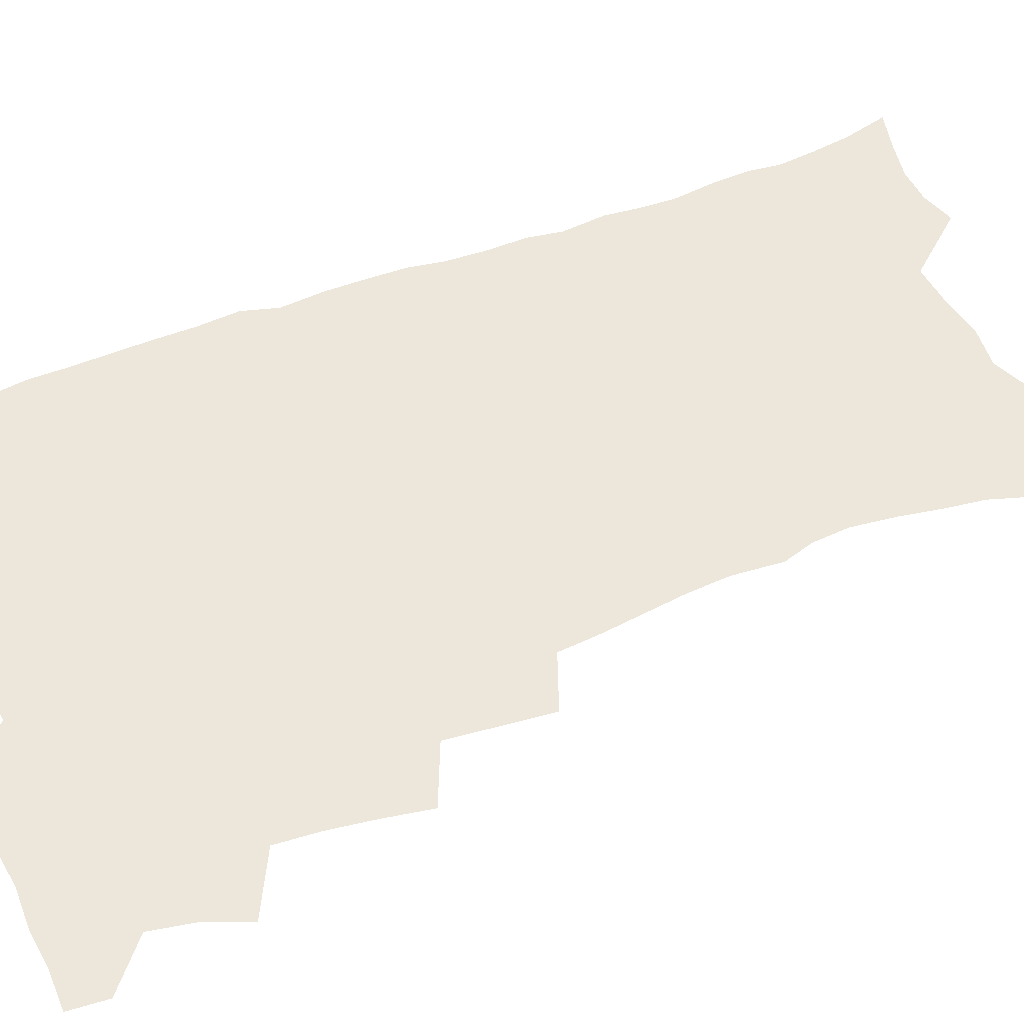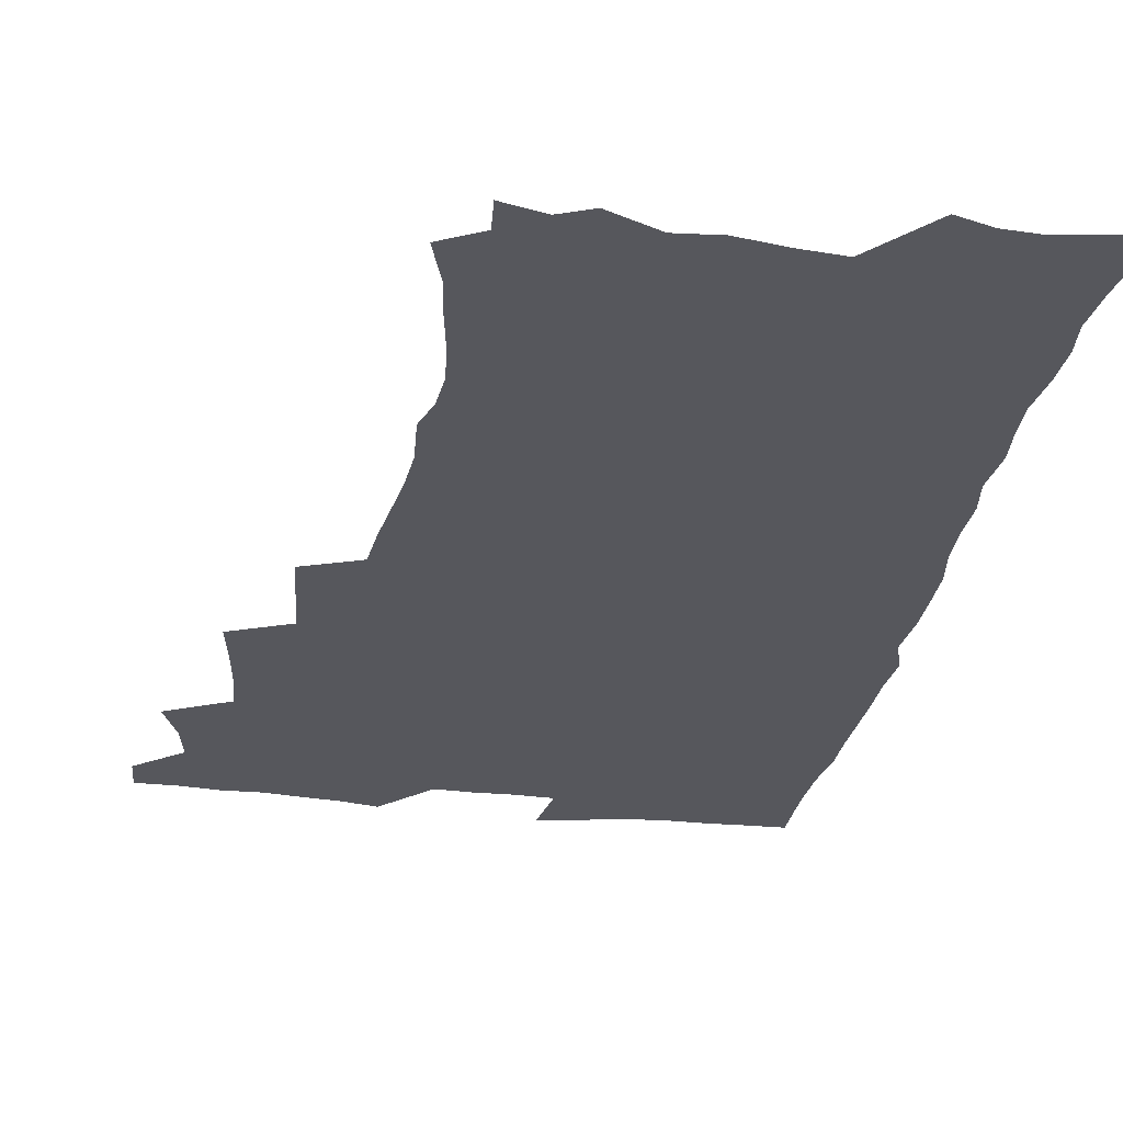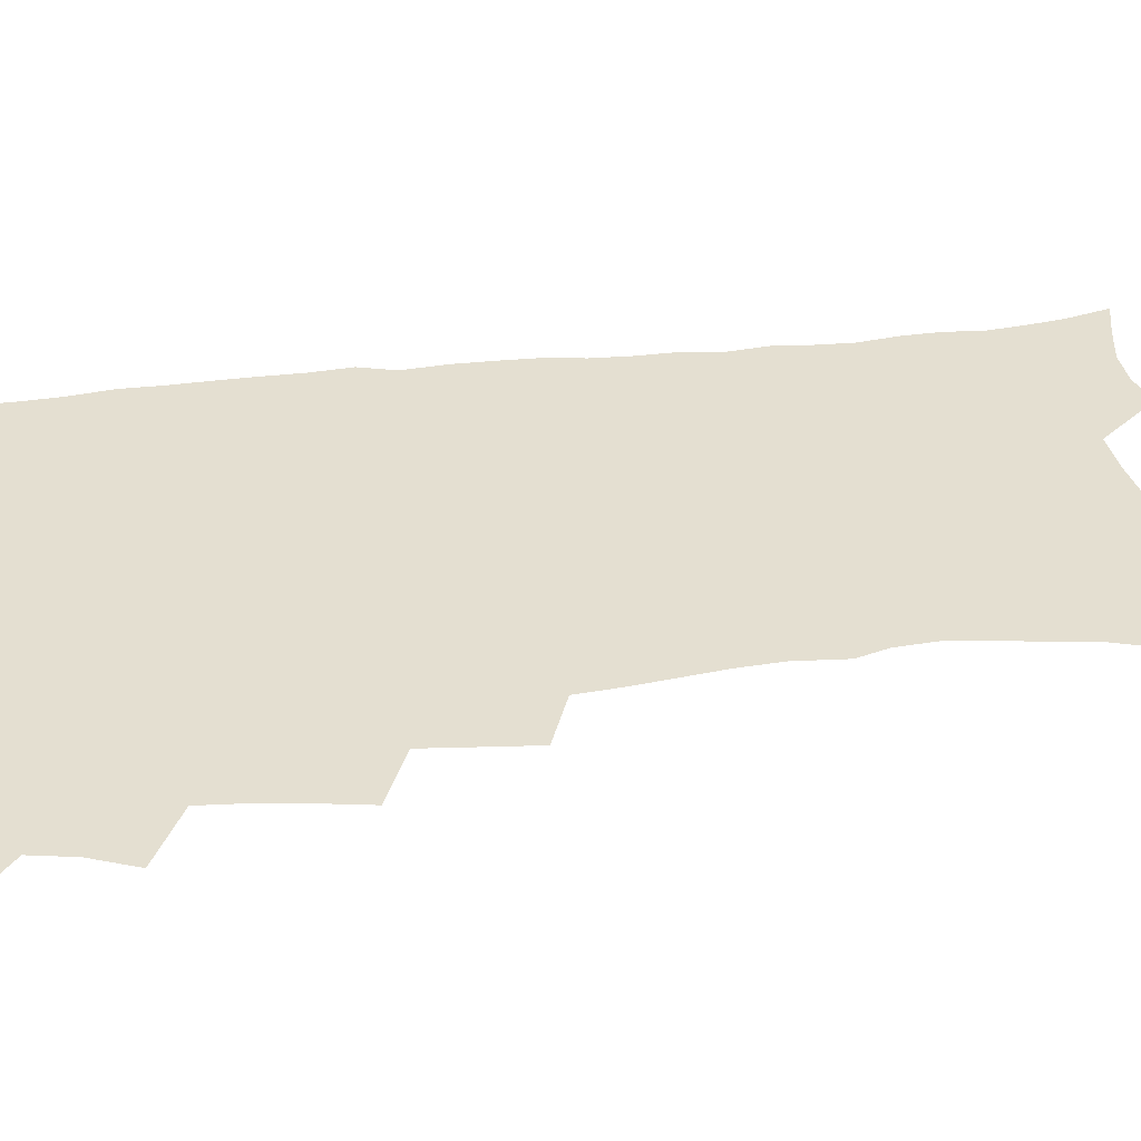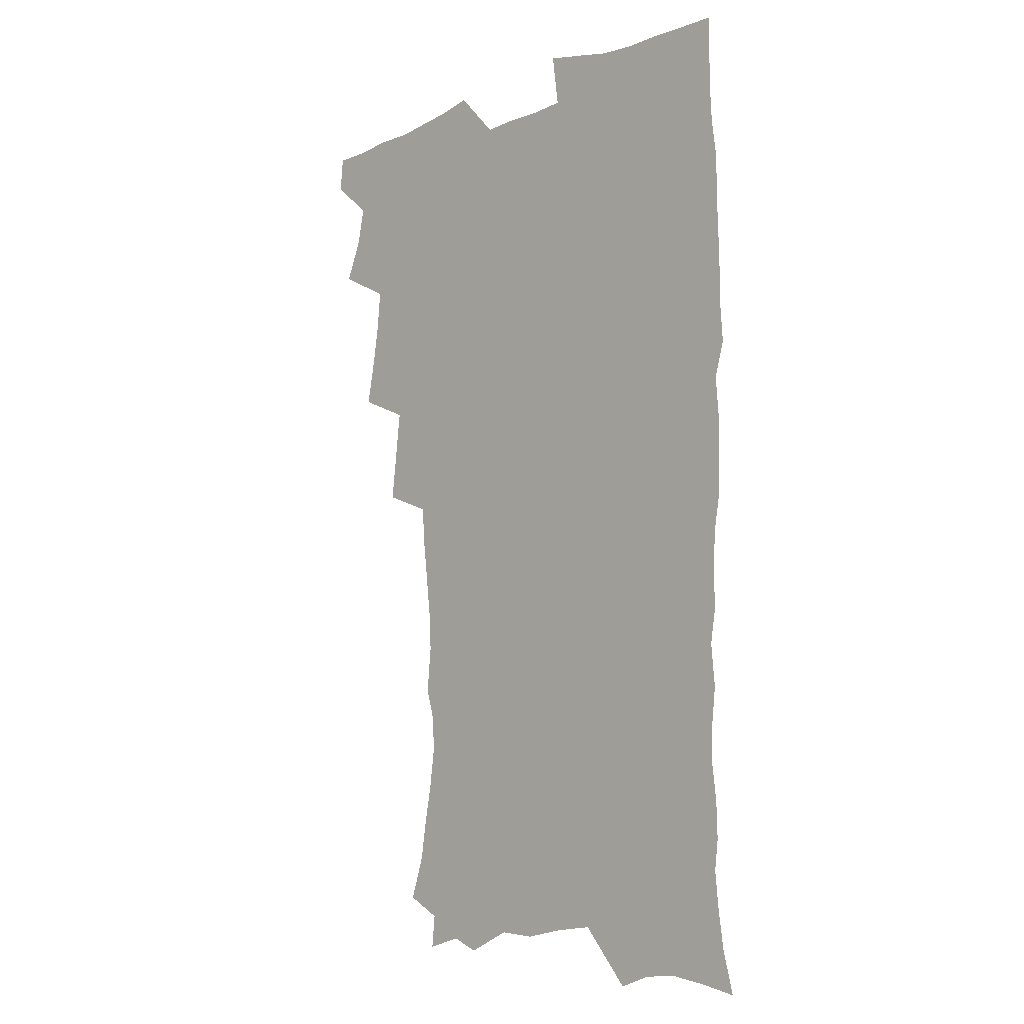
<metadata>
{"format":"obj","ext":"obj","renderer":"f3d","projection":"perspective","resolution":1024,"background":"white","views":[{"elev":51.7,"azim":-113.0,"up":"+Z"},{"elev":-27.6,"azim":-10.0,"up":"+Z"},{"elev":36.7,"azim":-98.5,"up":"+Z"},{"elev":-10.6,"azim":45.7,"up":"+Y"}]}
</metadata>
<code>
v 463.5 553.8 0
v 464.8 568.6 0
v 471 505.4 0
v 478.1 522.4 0
v 481.3 538.4 0
v 482.1 553.2 0
v 481 568.5 0
v 487.2 440.1 0
v 490.7 458.2 0
v 493.4 475.8 0
v 494.9 492.7 0
v 498.8 509.4 0
v 498.1 523.9 0
v 497.9 538.7 0
v 497.5 553.4 0
v 495.7 570 0
v 505.7 390.5 0
v 507.9 410.1 0
v 510.2 429.7 0
v 511.3 447 0
v 511.6 462.9 0
v 509 477.3 0
v 513.2 494.9 0
v 514.7 510.3 0
v 514.2 524.4 0
v 513.4 539.1 0
v 512.3 554.3 0
v 511.4 569.4 0
v 522.6 204.3 0
v 528.5 222 0
v 530.7 237 0
v 533.8 253.6 0
v 536 270.5 0
v 535.1 284.9 0
v 531.5 296.9 0
v 533.3 316.2 0
v 532.4 332.5 0
v 530.5 348.5 0
v 528.6 364.8 0
v 527.2 381.8 0
v 526.4 399 0
v 526.7 416.4 0
v 526.7 432.6 0
v 528.3 449.8 0
v 529.5 466.1 0
v 529.2 481.1 0
v 528.4 495.8 0
v 528.7 510.3 0
v 528.8 524.8 0
v 528.7 539.4 0
v 527.1 555.3 0
v 525.7 571.1 0
v 535.9 182.6 0
v 537.2 196 0
v 540.2 211.3 0
v 547.2 231.9 0
v 549.6 248.4 0
v 551.1 264.6 0
v 550.2 278.4 0
v 550.2 294 0
v 548.4 308 0
v 549.6 326.7 0
v 547.4 340.6 0
v 546.5 356.7 0
v 545.6 372.8 0
v 543.8 387.8 0
v 543.4 404.1 0
v 545 421.9 0
v 544.6 437 0
v 543.9 451.7 0
v 544.3 467 0
v 544.9 482.2 0
v 545.2 496.7 0
v 545.3 510.9 0
v 545.1 525.1 0
v 543.6 540.2 0
v 541.7 556.4 0
v 540 572.5 0
v 551.3 186.5 0
v 556.5 204 0
v 561 222.7 0
v 562.7 238.6 0
v 565.3 256.3 0
v 565.6 271.4 0
v 564.9 285.6 0
v 564.1 300.1 0
v 563.1 314.9 0
v 563.7 332.6 0
v 562.5 347.1 0
v 561.9 362.6 0
v 560.1 376.6 0
v 559.1 391.7 0
v 558.6 407 0
v 559.8 423.9 0
v 559.7 438.9 0
v 559.1 453.3 0
v 559.9 468.6 0
v 560.2 483.1 0
v 560.4 497.3 0
v 560.8 511.3 0
v 560.7 524.8 0
v 559.1 539.7 0
v 556.6 556.7 0
v 554 575.4 0
v 562.8 181.5 0
v 573.4 210.5 0
v 576.4 228.5 0
v 577.2 243.6 0
v 578.3 259.7 0
v 578.1 274.1 0
v 577.8 289.2 0
v 577 303.4 0
v 577 319.9 0
v 576.7 335.4 0
v 576.4 351 0
v 575.9 365.9 0
v 575.2 380.7 0
v 575 396.1 0
v 574.7 411.1 0
v 573.9 425.1 0
v 573.9 439.9 0
v 573.7 454.3 0
v 574.8 469.8 0
v 574.2 483.5 0
v 574.9 497.9 0
v 575.1 511.6 0
v 574.5 525.3 0
v 573.5 539.8 0
v 572 555.6 0
v 581.7 189.5 0
v 588.5 214.7 0
v 591 233.5 0
v 590.8 246.8 0
v 591.1 262.2 0
v 591.1 277.4 0
v 590.4 291.1 0
v 590.1 306.4 0
v 589.9 321.9 0
v 589.5 336.9 0
v 589.5 353.5 0
v 589.1 367 0
v 589.2 383.2 0
v 588.9 397.9 0
v 588.6 412.4 0
v 589 427.6 0
v 588 441 0
v 588.7 456.3 0
v 588.8 470.5 0
v 588.6 484.2 0
v 588.7 498.1 0
v 588.8 511.8 0
v 588.4 525.8 0
v 587.6 540.7 0
v 586.5 556.1 0
v 597.5 187.8 0
v 602.2 215.2 0
v 603.3 232.4 0
v 603.4 246.7 0
v 603.7 263.2 0
v 603.7 279.1 0
v 603.5 293.9 0
v 603.3 309.4 0
v 603.1 324.8 0
v 602.7 338.9 0
v 602.4 352.2 0
v 602.4 368.4 0
v 602.5 383.9 0
v 602.4 399 0
v 602.3 412.9 0
v 602.4 428.6 0
v 602.1 442 0
v 602.7 457.3 0
v 602.6 470.8 0
v 602.4 484.4 0
v 602.3 497.9 0
v 602.8 511.9 0
v 602.7 525.9 0
v 602.5 540.1 0
v 601.6 555.6 0
v 614.8 190.6 0
v 616 213.8 0
v 616.4 233.5 0
v 616.4 248.7 0
v 616.3 263.8 0
v 616.3 280.3 0
v 616.1 294.1 0
v 615.9 309.5 0
v 615.8 324.5 0
v 615.6 339.6 0
v 615.4 353.8 0
v 615.4 369.5 0
v 616 382.6 0
v 615.8 398.2 0
v 615.9 412.6 0
v 615.8 428.4 0
v 615.9 442.8 0
v 616.1 457.2 0
v 616.3 470.9 0
v 616.7 484.7 0
v 617.1 498.5 0
v 616.8 512.2 0
v 616.9 526 0
v 616.9 539.8 0
v 616.1 556.3 0
v 613.2 578.3 0
v 631.4 192 0
v 629.9 215 0
v 629.4 232.6 0
v 629 249.5 0
v 628.9 264 0
v 628.7 280.5 0
v 628.6 294.8 0
v 628.5 310.2 0
v 628.6 324.6 0
v 628.5 340.3 0
v 628.4 355 0
v 628.9 367.4 0
v 629.1 384.5 0
v 629 399.2 0
v 629.4 412.6 0
v 629.4 428 0
v 629.5 442.4 0
v 629.5 457 0
v 629.9 470.4 0
v 630.8 483.8 0
v 630.7 498.7 0
v 630.9 512.2 0
v 631.1 525.8 0
v 631 540.2 0
v 631 554.7 0
v 628.9 574.8 0
v 650.8 168.7 0
v 645.6 193.8 0
v 643.7 213.4 0
v 642.5 231.4 0
v 642.1 247.2 0
v 641.3 265 0
v 641.1 280.2 0
v 641.2 294.4 0
v 641.8 307.5 0
v 640.9 326.2 0
v 641.5 339.1 0
v 641.3 354.7 0
v 641.9 368.6 0
v 642.3 383 0
v 642.2 397.7 0
v 643.4 410.9 0
v 642.8 427.7 0
v 643.4 441.3 0
v 643.5 455.7 0
v 644 469.6 0
v 644.5 483.6 0
v 644.7 498.1 0
v 645.2 511.9 0
v 645.2 525.9 0
v 645.4 540.2 0
v 645.4 554.8 0
v 645.2 571.1 0
v 664.2 172.8 0
v 660.3 192.2 0
v 657.5 211.7 0
v 655.6 229.9 0
v 655.1 245.5 0
v 654.1 262.6 0
v 654.2 277.3 0
v 653.5 293.6 0
v 654.6 306.6 0
v 654 323.2 0
v 654.2 338.1 0
v 654.5 352.6 0
v 655.5 366.1 0
v 655.6 381.5 0
v 657.3 394.7 0
v 656.6 411.3 0
v 656.7 425.9 0
v 657.4 440 0
v 657.8 454.2 0
v 657.9 468.7 0
v 658.6 482.4 0
v 657.9 498.6 0
v 659 511.7 0
v 659.6 525.7 0
v 659.9 539.9 0
v 660.1 554.9 0
v 660.5 569.7 0
v 677.9 173.5 0
v 674.5 190.8 0
v 672.1 207.9 0
v 670.2 225.3 0
v 668.6 242.4 0
v 669 256.7 0
v 667.8 273.5 0
v 667.7 288.7 0
v 667.9 303.5 0
v 667.6 319.5 0
v 669.8 332.1 0
v 668.5 349.3 0
v 668.6 364.5 0
v 669.7 378.4 0
v 671.2 392.4 0
v 671.1 408.3 0
v 672.4 422.4 0
v 672 437.8 0
v 671.9 452.8 0
v 672.5 467.2 0
v 672.9 481.8 0
v 672.4 496.8 0
v 674.4 510.6 0
v 673.8 525.7 0
v 674 539.4 0
v 675.1 554.5 0
v 675.5 569.9 0
v 692.9 170.7 0
v 690.2 186.4 0
v 686.2 205.2 0
v 684.2 221.5 0
v 684 236.3 0
v 682.8 252.4 0
v 682.7 267.4 0
v 683.2 282 0
v 682.4 298.3 0
v 681.6 314.7 0
v 683.2 328.6 0
v 684.1 343.3 0
v 683.9 359.2 0
v 686.8 372.4 0
v 685.7 389.3 0
v 687.2 403.7 0
v 687.4 419.3 0
v 686.7 435.4 0
v 686.6 450.5 0
v 688.2 464.6 0
v 688.9 479.5 0
v 690.2 494.2 0
v 689 510.2 0
v 689.6 524.7 0
v 689.9 539.4 0
v 689.8 554.1 0
v 690.5 569.2 0
v 708.4 166.9 0
v 704.1 184.2 0
v 702 199.4 0
v 700.7 214.3 0
v 702.2 226.7 0
v 701.8 241.5 0
v 699.9 258.3 0
v 700.6 272.5 0
v 702.2 286.4 0
v 700.6 303.8 0
v 702.9 317.6 0
v 702.7 333.9 0
v 703.6 349.3 0
v 706.1 363.5 0
v 706.6 379.5 0
v 706.8 395.5 0
v 705.6 412.9 0
v 709.7 426.9 0
v 708.6 443.4 0
v 708.7 459.1 0
v 708.4 475 0
v 707.9 490.9 0
v 708.1 506.6 0
v 706 523.4 0
v 705.3 539 0
v 705.3 554 0
v 705.6 568.8 0
v 706 586 0
f 5 6 1
f 1 6 2
f 6 7 2
f 11 12 3
f 3 12 4
f 12 13 4
f 4 13 5
f 13 14 5
f 5 14 6
f 14 15 6
f 6 15 7
f 15 16 7
f 19 20 8
f 8 20 9
f 20 21 9
f 9 21 10
f 21 22 10
f 10 22 11
f 22 23 11
f 11 23 12
f 23 24 12
f 12 24 13
f 24 25 13
f 13 25 14
f 25 26 14
f 14 26 15
f 26 27 15
f 15 27 16
f 27 28 16
f 40 41 17
f 17 41 18
f 41 42 18
f 18 42 19
f 42 43 19
f 19 43 20
f 43 44 20
f 20 44 21
f 44 45 21
f 21 45 22
f 45 46 22
f 22 46 23
f 46 47 23
f 23 47 24
f 47 48 24
f 24 48 25
f 48 49 25
f 25 49 26
f 49 50 26
f 26 50 27
f 50 51 27
f 27 51 28
f 51 52 28
f 54 55 29
f 29 55 30
f 55 56 30
f 30 56 31
f 56 57 31
f 31 57 32
f 57 58 32
f 32 58 33
f 58 59 33
f 33 59 34
f 59 60 34
f 34 60 35
f 60 61 35
f 35 61 36
f 61 62 36
f 36 62 37
f 62 63 37
f 37 63 38
f 63 64 38
f 38 64 39
f 64 65 39
f 39 65 40
f 65 66 40
f 40 66 41
f 66 67 41
f 41 67 42
f 67 68 42
f 42 68 43
f 68 69 43
f 43 69 44
f 69 70 44
f 44 70 45
f 70 71 45
f 45 71 46
f 71 72 46
f 46 72 47
f 72 73 47
f 47 73 48
f 73 74 48
f 48 74 49
f 74 75 49
f 49 75 50
f 75 76 50
f 50 76 51
f 76 77 51
f 51 77 52
f 77 78 52
f 53 79 54
f 79 80 54
f 54 80 55
f 80 81 55
f 55 81 56
f 81 82 56
f 56 82 57
f 82 83 57
f 57 83 58
f 83 84 58
f 58 84 59
f 84 85 59
f 59 85 60
f 85 86 60
f 60 86 61
f 86 87 61
f 61 87 62
f 87 88 62
f 62 88 63
f 88 89 63
f 63 89 64
f 89 90 64
f 64 90 65
f 90 91 65
f 65 91 66
f 91 92 66
f 66 92 67
f 92 93 67
f 67 93 68
f 93 94 68
f 68 94 69
f 94 95 69
f 69 95 70
f 95 96 70
f 70 96 71
f 96 97 71
f 71 97 72
f 97 98 72
f 72 98 73
f 98 99 73
f 73 99 74
f 99 100 74
f 74 100 75
f 100 101 75
f 75 101 76
f 101 102 76
f 76 102 77
f 102 103 77
f 77 103 78
f 103 104 78
f 79 105 80
f 105 106 80
f 80 106 81
f 106 107 81
f 81 107 82
f 107 108 82
f 82 108 83
f 108 109 83
f 83 109 84
f 109 110 84
f 84 110 85
f 110 111 85
f 85 111 86
f 111 112 86
f 86 112 87
f 112 113 87
f 87 113 88
f 113 114 88
f 88 114 89
f 114 115 89
f 89 115 90
f 115 116 90
f 90 116 91
f 116 117 91
f 91 117 92
f 117 118 92
f 92 118 93
f 118 119 93
f 93 119 94
f 119 120 94
f 94 120 95
f 120 121 95
f 95 121 96
f 121 122 96
f 96 122 97
f 122 123 97
f 97 123 98
f 123 124 98
f 98 124 99
f 124 125 99
f 99 125 100
f 125 126 100
f 100 126 101
f 126 127 101
f 101 127 102
f 127 128 102
f 102 128 103
f 128 129 103
f 103 129 104
f 105 130 106
f 130 131 106
f 106 131 107
f 131 132 107
f 107 132 108
f 132 133 108
f 108 133 109
f 133 134 109
f 109 134 110
f 134 135 110
f 110 135 111
f 135 136 111
f 111 136 112
f 136 137 112
f 112 137 113
f 137 138 113
f 113 138 114
f 138 139 114
f 114 139 115
f 139 140 115
f 115 140 116
f 140 141 116
f 116 141 117
f 141 142 117
f 117 142 118
f 142 143 118
f 118 143 119
f 143 144 119
f 119 144 120
f 144 145 120
f 120 145 121
f 145 146 121
f 121 146 122
f 146 147 122
f 122 147 123
f 147 148 123
f 123 148 124
f 148 149 124
f 124 149 125
f 149 150 125
f 125 150 126
f 150 151 126
f 126 151 127
f 151 152 127
f 127 152 128
f 152 153 128
f 128 153 129
f 153 154 129
f 130 155 131
f 155 156 131
f 131 156 132
f 156 157 132
f 132 157 133
f 157 158 133
f 133 158 134
f 158 159 134
f 134 159 135
f 159 160 135
f 135 160 136
f 160 161 136
f 136 161 137
f 161 162 137
f 137 162 138
f 162 163 138
f 138 163 139
f 163 164 139
f 139 164 140
f 164 165 140
f 140 165 141
f 165 166 141
f 141 166 142
f 166 167 142
f 142 167 143
f 167 168 143
f 143 168 144
f 168 169 144
f 144 169 145
f 169 170 145
f 145 170 146
f 170 171 146
f 146 171 147
f 171 172 147
f 147 172 148
f 172 173 148
f 148 173 149
f 173 174 149
f 149 174 150
f 174 175 150
f 150 175 151
f 175 176 151
f 151 176 152
f 176 177 152
f 152 177 153
f 177 178 153
f 153 178 154
f 178 179 154
f 155 180 156
f 180 181 156
f 156 181 157
f 181 182 157
f 157 182 158
f 182 183 158
f 158 183 159
f 183 184 159
f 159 184 160
f 184 185 160
f 160 185 161
f 185 186 161
f 161 186 162
f 186 187 162
f 162 187 163
f 187 188 163
f 163 188 164
f 188 189 164
f 164 189 165
f 189 190 165
f 165 190 166
f 190 191 166
f 166 191 167
f 191 192 167
f 167 192 168
f 192 193 168
f 168 193 169
f 193 194 169
f 169 194 170
f 194 195 170
f 170 195 171
f 195 196 171
f 171 196 172
f 196 197 172
f 172 197 173
f 197 198 173
f 173 198 174
f 198 199 174
f 174 199 175
f 199 200 175
f 175 200 176
f 200 201 176
f 176 201 177
f 201 202 177
f 177 202 178
f 202 203 178
f 178 203 179
f 203 204 179
f 180 206 181
f 206 207 181
f 181 207 182
f 207 208 182
f 182 208 183
f 208 209 183
f 183 209 184
f 209 210 184
f 184 210 185
f 210 211 185
f 185 211 186
f 211 212 186
f 186 212 187
f 212 213 187
f 187 213 188
f 213 214 188
f 188 214 189
f 214 215 189
f 189 215 190
f 215 216 190
f 190 216 191
f 216 217 191
f 191 217 192
f 217 218 192
f 192 218 193
f 218 219 193
f 193 219 194
f 219 220 194
f 194 220 195
f 220 221 195
f 195 221 196
f 221 222 196
f 196 222 197
f 222 223 197
f 197 223 198
f 223 224 198
f 198 224 199
f 224 225 199
f 199 225 200
f 225 226 200
f 200 226 201
f 226 227 201
f 201 227 202
f 227 228 202
f 202 228 203
f 228 229 203
f 203 229 204
f 229 230 204
f 204 230 205
f 230 231 205
f 232 233 206
f 206 233 207
f 233 234 207
f 207 234 208
f 234 235 208
f 208 235 209
f 235 236 209
f 209 236 210
f 236 237 210
f 210 237 211
f 237 238 211
f 211 238 212
f 238 239 212
f 212 239 213
f 239 240 213
f 213 240 214
f 240 241 214
f 214 241 215
f 241 242 215
f 215 242 216
f 242 243 216
f 216 243 217
f 243 244 217
f 217 244 218
f 244 245 218
f 218 245 219
f 245 246 219
f 219 246 220
f 246 247 220
f 220 247 221
f 247 248 221
f 221 248 222
f 248 249 222
f 222 249 223
f 249 250 223
f 223 250 224
f 250 251 224
f 224 251 225
f 251 252 225
f 225 252 226
f 252 253 226
f 226 253 227
f 253 254 227
f 227 254 228
f 254 255 228
f 228 255 229
f 255 256 229
f 229 256 230
f 256 257 230
f 230 257 231
f 257 258 231
f 232 259 233
f 259 260 233
f 233 260 234
f 260 261 234
f 234 261 235
f 261 262 235
f 235 262 236
f 262 263 236
f 236 263 237
f 263 264 237
f 237 264 238
f 264 265 238
f 238 265 239
f 265 266 239
f 239 266 240
f 266 267 240
f 240 267 241
f 267 268 241
f 241 268 242
f 268 269 242
f 242 269 243
f 269 270 243
f 243 270 244
f 270 271 244
f 244 271 245
f 271 272 245
f 245 272 246
f 272 273 246
f 246 273 247
f 273 274 247
f 247 274 248
f 274 275 248
f 248 275 249
f 275 276 249
f 249 276 250
f 276 277 250
f 250 277 251
f 277 278 251
f 251 278 252
f 278 279 252
f 252 279 253
f 279 280 253
f 253 280 254
f 280 281 254
f 254 281 255
f 281 282 255
f 255 282 256
f 282 283 256
f 256 283 257
f 283 284 257
f 257 284 258
f 284 285 258
f 259 286 260
f 286 287 260
f 260 287 261
f 287 288 261
f 261 288 262
f 288 289 262
f 262 289 263
f 289 290 263
f 263 290 264
f 290 291 264
f 264 291 265
f 291 292 265
f 265 292 266
f 292 293 266
f 266 293 267
f 293 294 267
f 267 294 268
f 294 295 268
f 268 295 269
f 295 296 269
f 269 296 270
f 296 297 270
f 270 297 271
f 297 298 271
f 271 298 272
f 298 299 272
f 272 299 273
f 299 300 273
f 273 300 274
f 300 301 274
f 274 301 275
f 301 302 275
f 275 302 276
f 302 303 276
f 276 303 277
f 303 304 277
f 277 304 278
f 304 305 278
f 278 305 279
f 305 306 279
f 279 306 280
f 306 307 280
f 280 307 281
f 307 308 281
f 281 308 282
f 308 309 282
f 282 309 283
f 309 310 283
f 283 310 284
f 310 311 284
f 284 311 285
f 311 312 285
f 286 313 287
f 313 314 287
f 287 314 288
f 314 315 288
f 288 315 289
f 315 316 289
f 289 316 290
f 316 317 290
f 290 317 291
f 317 318 291
f 291 318 292
f 318 319 292
f 292 319 293
f 319 320 293
f 293 320 294
f 320 321 294
f 294 321 295
f 321 322 295
f 295 322 296
f 322 323 296
f 296 323 297
f 323 324 297
f 297 324 298
f 324 325 298
f 298 325 299
f 325 326 299
f 299 326 300
f 326 327 300
f 300 327 301
f 327 328 301
f 301 328 302
f 328 329 302
f 302 329 303
f 329 330 303
f 303 330 304
f 330 331 304
f 304 331 305
f 331 332 305
f 305 332 306
f 332 333 306
f 306 333 307
f 333 334 307
f 307 334 308
f 334 335 308
f 308 335 309
f 335 336 309
f 309 336 310
f 336 337 310
f 310 337 311
f 337 338 311
f 311 338 312
f 338 339 312
f 313 340 314
f 340 341 314
f 314 341 315
f 341 342 315
f 315 342 316
f 342 343 316
f 316 343 317
f 343 344 317
f 317 344 318
f 344 345 318
f 318 345 319
f 345 346 319
f 319 346 320
f 346 347 320
f 320 347 321
f 347 348 321
f 321 348 322
f 348 349 322
f 322 349 323
f 349 350 323
f 323 350 324
f 350 351 324
f 324 351 325
f 351 352 325
f 325 352 326
f 352 353 326
f 326 353 327
f 353 354 327
f 327 354 328
f 354 355 328
f 328 355 329
f 355 356 329
f 329 356 330
f 356 357 330
f 330 357 331
f 357 358 331
f 331 358 332
f 358 359 332
f 332 359 333
f 359 360 333
f 333 360 334
f 360 361 334
f 334 361 335
f 361 362 335
f 335 362 336
f 362 363 336
f 336 363 337
f 363 364 337
f 337 364 338
f 364 365 338
f 338 365 339
f 365 366 339

</code>
